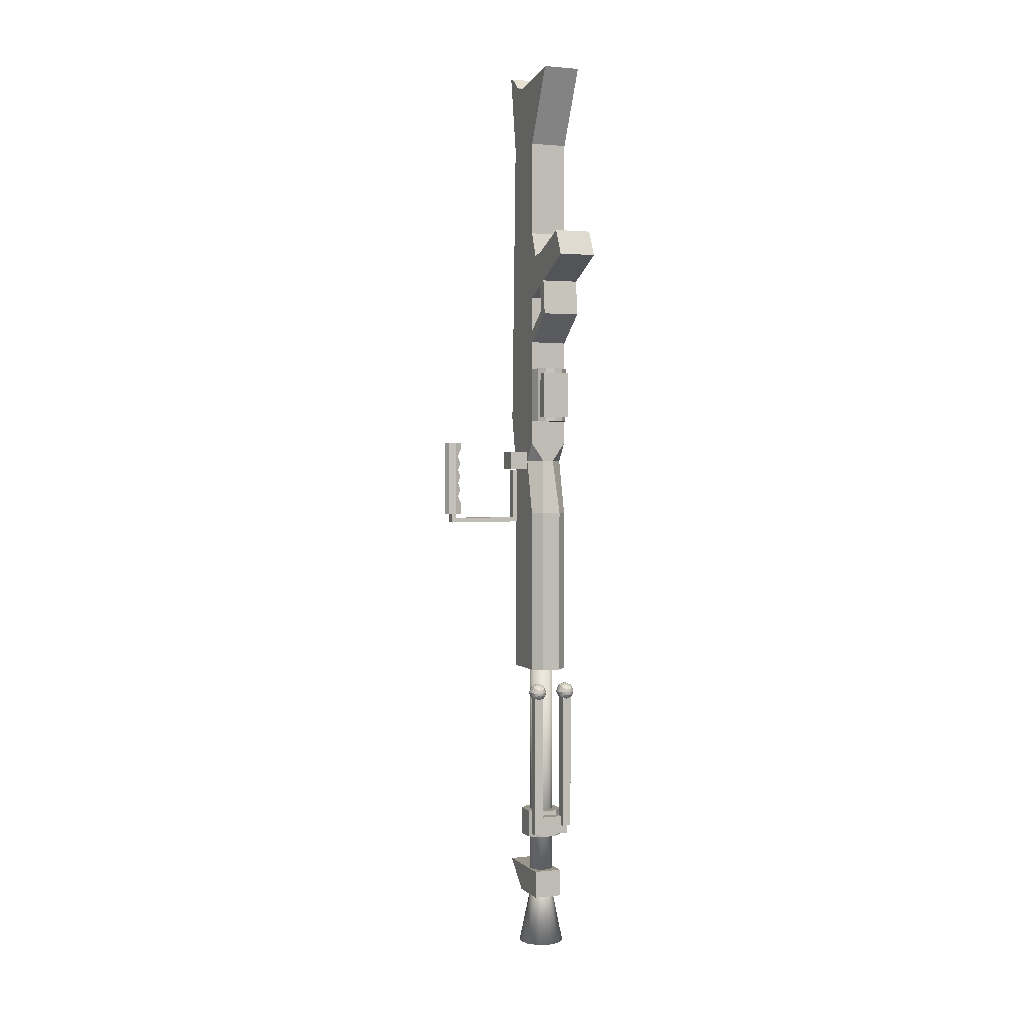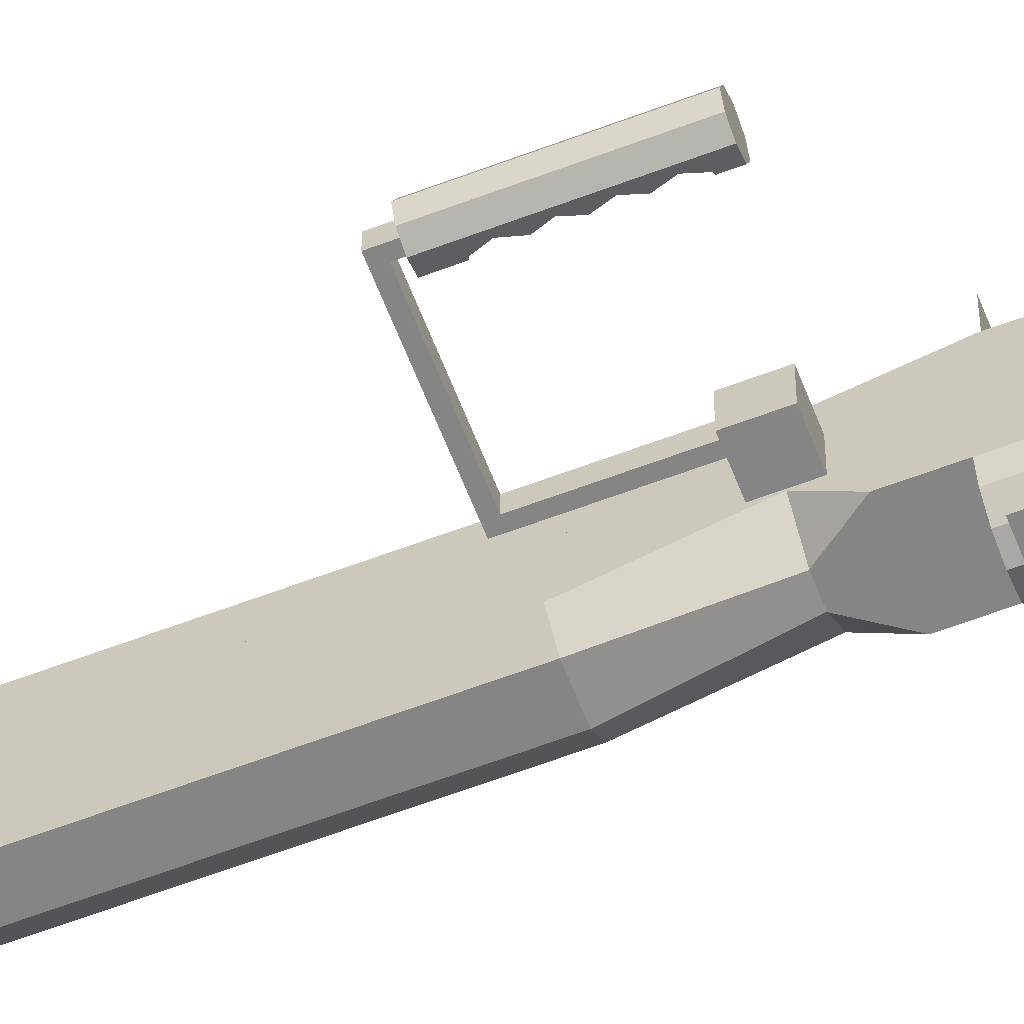
<metadata>
{"format":"obj","ext":"obj","renderer":"f3d","projection":"perspective","resolution":1024,"background":"white","views":[{"elev":2.2,"azim":-21.9,"up":"+Z"},{"elev":-61.9,"azim":-68.9,"up":"+Y"}]}
</metadata>
<code>
o Barrel_heat_vent_Cube.010
v -1 3 -9
v -1 4 -9
v -1 3 -21
v -1 4 -21
v 1 3 -9
v 1 4 -9
v 1 3 -21
v 1 4 -21
v 1 3.5 -9
v 0.6031 1.812 -9
v 1 3.5 9
v 1 1.5 9
v -1 3.5 -9
v -0.5668 1.782 -9
v -1 3.5 9
v -1 1.5 9
v 0.3 1.5 -9
v 0 1.5 -9
v -0.3 1.5 -9
v -1 1.5 -8
v 1 1.5 -8
v 1 2.2 -9
v -1 2.2 -9
v -1 -0.1619 1.128
v -1 -0.3362 -0.7244
v -1 0.1819 -0.548
v 1 -0.1619 1.128
v 1 0.1819 -0.548
v -1 -1.949 3.736
v -1 -2.583 2.377
v 1 -1.949 3.736
v 1 -2.583 2.377
v -1 1.498 3.94
v 1 1.498 3.94
v -1 0.3039 2.741
v -1 1.005 2.62
v 1 1.005 2.62
v 1 0.3039 2.741
v -1 1.577 -2.335
v -1 1.898 -1.952
v 1 -0.3383 -0.728
v 1 1.577 -2.335
v 1 1.898 -1.952
v -1 1.5 -1.618
v -1 1.5 -2.239
v -1 1.5 0.274
v 1 1.5 -1.618
v 1 1.5 0.274
v 1 1.5 -2.271
v 0.3333 -2.583 2.377
v -0.3333 -2.583 2.377
v -1 0.3391 0.8749
v 1 0.3391 0.8749
v -1 -0.375 13
v -1 1.5 9
v -1 4 9
v 1 -0.375 13
v 1 1.5 9
v 1 4 9
v -1 4.424 13.18
v -1 4.671 13.18
v 1 4.671 13.18
v 1 4.424 13.18
v -1 3.059 12.35
v -1 3.703 12.54
v 1 3.703 12.54
v 1 3.059 12.35
v -0.75 0.35 -4
v -0.75 0.85 -4
v -0.75 0.35 -6.5
v -0.75 0.85 -6.5
v 0.75 0.35 -4
v 0.75 0.85 -4
v 0.75 0.35 -6.5
v 0.75 0.85 -6.5
v 0 2.5 -6.75
v 0 2.5 -3.75
v 0.5 2.366 -6.75
v 0.5 2.366 -3.75
v 0.866 2 -6.75
v 0.866 2 -3.75
v 1 1.5 -6.75
v 1 1.5 -3.75
v 0.866 1 -6.75
v 0.866 1 -3.75
v 0.5 0.634 -6.75
v 0.5 0.634 -3.75
v 0 0.5 -6.75
v 0 0.5 -3.75
v -0.5 0.634 -6.75
v -0.5 0.634 -3.75
v -0.866 1 -6.75
v -0.866 1 -3.75
v -1 1.5 -6.75
v -1 1.5 -3.75
v -0.866 2 -6.75
v -0.866 2 -3.75
v -0.5 2.366 -6.75
v -0.5 2.366 -3.75
v 0 3.15 -33
v 0 3.15 -21
v 0.2487 3.101 -33
v 0.2487 3.101 -21
v 0.4596 2.96 -33
v 0.4596 2.96 -21
v 0.6005 2.749 -33
v 0.6005 2.749 -21
v 0.65 2.5 -33
v 0.65 2.5 -21
v 0.6005 2.251 -33
v 0.6005 2.251 -21
v 0.4596 2.04 -33
v 0.4596 2.04 -21
v 0.2487 1.899 -33
v 0.2487 1.899 -21
v 0 1.85 -33
v 0 1.85 -21
v -0.2487 1.899 -33
v -0.2487 1.899 -21
v -0.4596 2.04 -33
v -0.4596 2.04 -21
v -0.6005 2.251 -33
v -0.6005 2.251 -21
v -0.65 2.5 -33
v -0.65 2.5 -21
v -0.6005 2.749 -33
v -0.6005 2.749 -21
v -0.4596 2.96 -33
v -0.4596 2.96 -21
v -0.2487 3.101 -33
v -0.2487 3.101 -21
v -0.75 1.5 -32.75
v -0.75 5.203 -32.75
v -0.75 1.5 -34.25
v -0.75 3.67 -34.25
v 0.75 1.5 -32.75
v 0.75 5.203 -32.75
v 0.75 1.5 -34.25
v 0.75 3.67 -34.25
v 0 3.75 -37
v 0.625 3.583 -37
v 1.083 3.125 -37
v 1.25 2.5 -37
v 1.083 1.875 -37
v 0.625 1.417 -37
v 0 2.5 -31
v 0 1.25 -37
v -0.625 1.417 -37
v -1.083 1.875 -37
v -1.25 2.5 -37
v -1.083 3.125 -37
v -0.625 3.583 -37
v -1 3.5 9
v -1 3.5 -9
v 1 3.5 9
v 1 4 9
v 1 3.5 -9
v 1 4 -9
v -1 4 9
v -1 4 -9
v -1 4.5 -6.5
v 0 4 9
v 0 4 -9
v 1 4.5 -6.5
v 0 4.5 -6.5
v -1 3 -9
v -1 3 -21
v 1 3 -9
v 1 3 -21
v -0.5 1 -21
v -1 1.5 -21
v 1 1.5 -21
v 0.5 1 -21
v -1 1.5 -12
v -1 2.207 -9
v -0.293 1.5 -9
v -0.5 1 -12
v 0.293 1.5 -9
v 0.5 1 -12
v 1 2.207 -9
v 1 1.5 -12
v -1 4.5 -6.5
v 1 4.5 -6.5
v -1 5.5 -6.5
v 1 5.5 -6.5
v 0.25 5.5 -6.5
v 0.2 5 -6.5
v -0.2 5 -6.5
v -0.24 5.5 -6.5
v -5.5 2.5 -12
v -5.5 3 -12
v -5.5 2.5 -12.5
v -5.5 3 -12.5
v -1.5 2.5 -9.52
v -1.5 3 -9.52
v -1.5 2.5 -12.5
v -1.5 3 -12.5
v -5.25 3 -12.25
v -5.25 2.5 -12.25
v -1.75 3 -12.25
v -1.75 2.5 -12.25
v -1.75 3 -9.52
v -1.75 2.5 -9.52
v -5.25 3 -12
v -5.25 2.5 -12
v -2 2.25 -8.5
v -2 3.25 -8.5
v -2 2.25 -9.5
v -2 3.25 -9.5
v -1 2.25 -8.5
v -1 3.25 -8.5
v -1 2.25 -9.5
v -1 3.25 -9.5
v -5.35 3.25 -12
v -5.35 3.25 -8
v -4.996 3.104 -12
v -4.996 3.104 -8
v -4.85 2.75 -12
v -4.85 2.75 -8
v -4.996 2.396 -12
v -4.996 2.396 -8
v -5.35 2.25 -12
v -5.35 2.25 -8
v -5.704 2.396 -12
v -5.704 2.396 -8
v -5.85 2.75 -12
v -5.85 2.75 -8
v -5.704 3.104 -12
v -5.704 3.104 -8
v -5.2 2.312 -11
v -5.2 3.188 -11
v -5.054 2.373 -11.35
v -4.996 2.396 -11.38
v -5.054 3.127 -11.35
v -4.85 2.75 -11.44
v -4.996 3.104 -11.38
v -5.2 2.312 -10.25
v -5.2 3.188 -10.25
v -5.054 3.127 -9.896
v -5.054 2.373 -9.896
v -5.054 3.127 -10.6
v -5.054 2.373 -10.6
v -5.2 3.188 -9.5
v -5.2 2.312 -9.5
v -5.054 3.127 -9.146
v -5.054 2.373 -9.146
v -5.2 2.312 -8.75
v -5.2 3.188 -8.75
v -5.054 3.127 -8.396
v -5.054 2.373 -8.396
v -4.996 3.104 -8.373
v -4.85 2.75 -8.312
v -4.996 2.396 -8.373
v -0.5 3.5 -29.25
v -1 3 -29.25
v -1 3 -30.75
v -0.5 3.5 -30.75
v 1 3 -29.25
v 0.5 3.5 -29.25
v 0.5 3.5 -30.75
v 1 3 -30.75
v 0.5 1.5 -29.25
v 1 2 -29.25
v 1 2 -30.75
v 0.5 1.5 -30.75
v -1 2 -29.25
v -0.5 1.5 -29.25
v -0.5 1.5 -30.75
v -1 2 -30.75
v -1 1 -29.5
v -1 1.5 -29.5
v -1 1 -30.5
v -1 1.5 -30.5
v 1 1 -29.5
v 1 1.5 -29.5
v 1 1 -30.5
v 1 1.5 -30.5
v -0.85 1 -22.75
v -0.85 1.5 -22.25
v -0.7147 1.462 -22.39
v -0.6 1.354 -22.5
v -0.5234 1.191 -22.58
v -0.4964 1 -22.6
v -0.5234 0.8087 -22.58
v -0.6 0.6464 -22.5
v -0.7147 0.5381 -22.39
v -0.6587 1.462 -22.25
v -0.4964 1.354 -22.25
v -0.3881 1.191 -22.25
v -0.35 1 -22.25
v -0.3881 0.8087 -22.25
v -0.4964 0.6464 -22.25
v -0.6587 0.5381 -22.25
v -0.85 0.5 -22.25
v -0.7147 1.462 -22.11
v -0.6 1.354 -22
v -0.5234 1.191 -21.92
v -0.4964 1 -21.9
v -0.5234 0.8087 -21.92
v -0.6 0.6464 -22
v -0.7147 0.5381 -22.11
v -0.85 1.462 -22.06
v -0.85 1.354 -21.9
v -0.85 1.191 -21.79
v -0.85 1 -21.75
v -0.85 0.8087 -21.79
v -0.85 0.6464 -21.9
v -0.85 0.5381 -22.06
v -0.9853 1.462 -22.11
v -1.1 1.354 -22
v -1.177 1.191 -21.92
v -1.204 1 -21.9
v -1.177 0.8087 -21.92
v -1.1 0.6464 -22
v -0.9853 0.5381 -22.11
v -1.041 1.462 -22.25
v -1.204 1.354 -22.25
v -1.312 1.191 -22.25
v -1.35 1 -22.25
v -1.312 0.8087 -22.25
v -1.204 0.6464 -22.25
v -1.041 0.5381 -22.25
v -0.9853 1.462 -22.39
v -1.1 1.354 -22.5
v -1.177 1.191 -22.58
v -1.204 1 -22.6
v -1.177 0.8087 -22.58
v -1.1 0.6464 -22.5
v -0.9853 0.5381 -22.39
v -0.85 1.462 -22.44
v -0.85 1.354 -22.6
v -0.85 1.191 -22.71
v -0.85 0.8087 -22.71
v -0.85 0.6464 -22.6
v -0.85 0.5381 -22.44
v -1.1 0.75 -22
v -1.1 1.25 -22
v -1.1 0.75 -30
v -1.1 1.25 -30
v -0.6 0.75 -22
v -0.6 1.25 -22
v -0.6 0.75 -30
v -0.6 1.25 -30
v 0.85 1 -22.75
v 0.85 1.5 -22.25
v 0.9853 1.462 -22.39
v 1.1 1.354 -22.5
v 1.177 1.191 -22.58
v 1.204 1 -22.6
v 1.177 0.8087 -22.58
v 1.1 0.6464 -22.5
v 0.9853 0.5381 -22.39
v 1.041 1.462 -22.25
v 1.204 1.354 -22.25
v 1.312 1.191 -22.25
v 1.35 1 -22.25
v 1.312 0.8087 -22.25
v 1.204 0.6464 -22.25
v 1.041 0.5381 -22.25
v 0.85 0.5 -22.25
v 0.9853 1.462 -22.11
v 1.1 1.354 -22
v 1.177 1.191 -21.92
v 1.204 1 -21.9
v 1.177 0.8087 -21.92
v 1.1 0.6464 -22
v 0.9853 0.5381 -22.11
v 0.85 1.462 -22.06
v 0.85 1.354 -21.9
v 0.85 1.191 -21.79
v 0.85 1 -21.75
v 0.85 0.8087 -21.79
v 0.85 0.6464 -21.9
v 0.85 0.5381 -22.06
v 0.7147 1.462 -22.11
v 0.6 1.354 -22
v 0.5234 1.191 -21.92
v 0.4964 1 -21.9
v 0.5234 0.8087 -21.92
v 0.6 0.6464 -22
v 0.7147 0.5381 -22.11
v 0.6587 1.462 -22.25
v 0.4964 1.354 -22.25
v 0.3881 1.191 -22.25
v 0.35 1 -22.25
v 0.3881 0.8087 -22.25
v 0.4964 0.6464 -22.25
v 0.6587 0.5381 -22.25
v 0.7147 1.462 -22.39
v 0.6 1.354 -22.5
v 0.5234 1.191 -22.58
v 0.4964 1 -22.6
v 0.5234 0.8087 -22.58
v 0.6 0.6464 -22.5
v 0.7147 0.5381 -22.39
v 0.85 1.462 -22.44
v 0.85 1.354 -22.6
v 0.85 1.191 -22.71
v 0.85 0.8087 -22.71
v 0.85 0.6464 -22.6
v 0.85 0.5381 -22.44
v 0.6 0.75 -22
v 0.6 1.25 -22
v 0.6 0.75 -30
v 0.6 1.25 -30
v 1.1 0.75 -22
v 1.1 1.25 -22
v 1.1 0.75 -30
v 1.1 1.25 -30
f 2 3 1
f 4 7 3
f 8 5 7
f 6 1 5
f 7 1 3
f 6 4 2
f 13 11 9
f 11 16 12
f 23 14 20
f 21 16 20
f 11 12 21
f 13 22 23
f 17 10 21
f 14 10 18
f 24 26 25
f 25 28 41
f 28 27 41
f 53 24 27
f 25 27 24
f 26 53 28
f 46 53 52
f 50 31 29
f 38 29 31
f 53 48 37
f 38 36 35
f 33 37 34
f 40 39 45
f 40 42 39
f 36 46 52
f 24 32 30
f 48 33 34
f 47 41 49
f 45 39 49
f 47 43 40
f 56 58 55
f 56 62 59
f 58 54 55
f 59 66 67
f 61 56 65
f 61 63 62
f 67 54 57
f 67 65 64
f 60 66 63
f 69 70 68
f 71 74 70
f 75 72 74
f 73 68 72
f 74 68 70
f 71 73 75
f 77 78 76
f 79 80 78
f 81 82 80
f 83 84 82
f 85 86 84
f 87 88 86
f 89 90 88
f 91 92 90
f 93 94 92
f 95 96 94
f 97 93 89
f 97 98 96
f 98 77 76
f 90 94 98
f 132 135 134
f 135 138 134
f 139 136 138
f 137 132 136
f 138 132 134
f 135 137 139
f 159 154 153
f 160 157 154
f 158 155 157
f 156 153 155
f 157 153 154
f 161 162 165
f 165 156 164
f 163 164 158
f 160 165 163
f 160 161 159
f 158 156 164
f 172 173 171
f 173 177 170
f 175 176 180
f 167 168 169
f 167 174 166
f 168 180 181
f 173 181 179
f 176 174 177
f 178 181 180
f 176 179 178
f 177 171 170
f 182 183 188
f 191 192 190
f 193 196 192
f 197 194 196
f 195 203 194
f 192 196 199
f 197 193 200
f 201 202 200
f 200 199 201
f 198 205 199
f 204 190 205
f 207 208 206
f 209 212 208
f 213 210 212
f 211 206 210
f 212 206 208
f 209 211 213
f 216 235 218
f 235 220 218
f 247 223 244
f 223 224 222
f 225 226 224
f 215 227 223
f 227 228 226
f 229 214 228
f 216 220 224
f 232 231 230
f 232 233 235
f 231 242 230
f 242 238 237
f 238 240 237
f 239 244 240
f 243 246 244
f 245 247 246
f 252 221 253
f 248 250 247
f 252 217 219
f 249 251 252
f 238 231 214
f 259 255 267
f 257 261 265
f 257 255 254
f 257 259 260
f 259 261 260
f 255 269 266
f 265 263 262
f 261 263 264
f 267 269 268
f 265 267 268
f 271 272 270
f 273 276 272
f 277 274 276
f 275 270 274
f 276 270 272
f 273 275 277
f 334 284 285
f 332 283 278
f 330 281 331
f 335 285 286
f 278 284 333
f 331 282 332
f 330 279 280
f 294 335 286
f 285 293 286
f 283 291 284
f 282 288 289
f 280 279 287
f 294 286 293
f 284 292 285
f 282 290 283
f 281 287 288
f 288 297 289
f 287 279 295
f 294 293 301
f 292 299 300
f 289 298 290
f 287 296 288
f 292 301 293
f 291 298 299
f 294 301 308
f 300 306 307
f 297 305 298
f 295 303 296
f 300 308 301
f 298 306 299
f 296 304 297
f 295 279 302
f 303 309 310
f 308 314 315
f 306 312 313
f 304 310 311
f 302 279 309
f 294 308 315
f 306 314 307
f 304 312 305
f 314 322 315
f 313 319 320
f 311 317 318
f 309 279 316
f 294 315 322
f 313 321 314
f 311 319 312
f 309 317 310
f 316 279 323
f 294 322 329
f 320 328 321
f 318 326 319
f 316 324 317
f 321 329 322
f 320 326 327
f 317 325 318
f 328 333 334
f 325 278 326
f 323 331 324
f 329 334 335
f 327 278 333
f 324 332 325
f 323 279 330
f 294 329 335
f 337 338 336
f 339 342 338
f 343 340 342
f 341 336 340
f 342 336 338
f 339 341 343
f 400 350 351
f 398 349 344
f 396 347 397
f 401 351 352
f 344 350 399
f 398 347 348
f 396 345 346
f 360 401 352
f 351 359 352
f 349 357 350
f 347 355 348
f 346 345 353
f 360 352 359
f 351 357 358
f 348 356 349
f 346 354 347
f 354 363 355
f 353 345 361
f 360 359 367
f 358 365 366
f 355 364 356
f 353 362 354
f 359 366 367
f 356 365 357
f 360 367 374
f 366 372 373
f 364 370 371
f 362 368 369
f 366 374 367
f 364 372 365
f 362 370 363
f 361 345 368
f 369 375 376
f 374 380 381
f 372 378 379
f 370 376 377
f 368 345 375
f 360 374 381
f 372 380 373
f 370 378 371
f 381 387 388
f 379 385 386
f 376 384 377
f 375 345 382
f 360 381 388
f 379 387 380
f 377 385 378
f 375 383 376
f 382 345 389
f 360 388 395
f 386 394 387
f 384 392 385
f 383 389 390
f 387 395 388
f 386 392 393
f 383 391 384
f 394 399 400
f 391 344 392
f 390 396 397
f 394 401 395
f 393 344 399
f 391 397 398
f 389 345 396
f 360 395 401
f 403 404 402
f 405 408 404
f 409 406 408
f 407 402 406
f 408 402 404
f 405 407 409
f 2 4 3
f 4 8 7
f 8 6 5
f 6 2 1
f 7 5 1
f 6 8 4
f 13 15 11
f 11 15 16
f 20 16 15
f 15 13 20
f 13 23 20
f 21 12 16
f 21 10 22
f 22 9 21
f 9 11 21
f 13 9 22
f 20 14 19
f 19 18 20
f 18 17 21
f 21 20 18
f 14 23 10
f 23 22 10
f 10 17 18
f 18 19 14
f 24 52 26
f 25 26 28
f 28 53 27
f 53 52 24
f 25 41 27
f 26 52 53
f 46 48 53
f 29 30 51
f 50 32 31
f 29 51 50
f 38 35 29
f 38 31 32
f 32 27 38
f 27 53 38
f 48 34 37
f 37 38 53
f 38 37 36
f 33 36 37
f 45 25 44
f 25 26 44
f 44 40 45
f 40 43 42
f 52 24 35
f 24 30 35
f 30 29 35
f 36 33 46
f 35 36 52
f 24 27 32
f 48 46 33
f 42 43 49
f 43 47 49
f 47 28 41
f 39 42 49
f 49 41 45
f 41 25 45
f 40 44 47
f 44 26 47
f 26 28 47
f 56 59 58
f 56 61 62
f 58 57 54
f 57 58 67
f 58 59 67
f 59 62 66
f 62 63 66
f 55 54 64
f 65 60 61
f 55 64 56
f 64 65 56
f 61 60 63
f 67 64 54
f 67 66 65
f 60 65 66
f 69 71 70
f 71 75 74
f 75 73 72
f 73 69 68
f 74 72 68
f 71 69 73
f 77 79 78
f 79 81 80
f 81 83 82
f 83 85 84
f 85 87 86
f 87 89 88
f 89 91 90
f 91 93 92
f 93 95 94
f 95 97 96
f 81 79 77
f 77 99 97
f 97 95 93
f 93 91 89
f 89 87 81
f 87 85 81
f 85 83 81
f 81 77 89
f 77 97 89
f 97 99 98
f 98 99 77
f 98 76 78
f 78 80 82
f 82 84 86
f 86 88 90
f 90 92 94
f 94 96 98
f 98 78 82
f 82 86 98
f 86 90 98
f 132 133 135
f 135 139 138
f 139 137 136
f 137 133 132
f 138 136 132
f 135 133 137
f 159 160 154
f 160 158 157
f 158 156 155
f 156 159 153
f 157 155 153
f 161 159 162
f 165 162 156
f 163 165 164
f 160 161 165
f 173 170 171
f 171 167 169
f 169 172 171
f 173 179 177
f 176 178 180
f 180 168 166
f 166 175 180
f 167 166 168
f 171 174 167
f 174 175 166
f 181 172 169
f 169 168 181
f 173 172 181
f 176 175 174
f 178 179 181
f 176 177 179
f 177 174 171
f 183 185 187
f 185 186 187
f 189 184 188
f 184 182 188
f 183 187 188
f 191 193 192
f 193 197 196
f 197 195 194
f 195 202 203
f 196 194 201
f 194 203 201
f 205 190 199
f 190 192 199
f 196 201 199
f 193 191 198
f 191 204 198
f 202 195 200
f 195 197 200
f 193 198 200
f 201 203 202
f 200 198 199
f 198 204 205
f 204 191 190
f 207 209 208
f 209 213 212
f 213 211 210
f 211 207 206
f 212 210 206
f 209 207 211
f 216 236 235
f 235 233 220
f 220 233 232
f 230 242 237
f 220 232 222
f 232 230 222
f 253 221 250
f 221 223 250
f 237 240 244
f 222 230 237
f 247 250 223
f 244 246 247
f 222 237 223
f 237 244 223
f 223 225 224
f 225 227 226
f 219 217 215
f 215 229 227
f 227 225 223
f 223 221 219
f 219 215 223
f 227 229 228
f 229 215 214
f 228 214 216
f 216 218 220
f 220 222 224
f 224 226 228
f 228 216 224
f 232 234 231
f 236 234 235
f 234 232 235
f 231 241 242
f 242 241 238
f 238 239 240
f 239 243 244
f 243 245 246
f 245 248 247
f 252 219 221
f 248 249 250
f 252 251 217
f 253 250 252
f 250 249 252
f 215 217 249
f 217 251 249
f 236 216 234
f 216 214 234
f 215 249 248
f 248 245 243
f 243 239 238
f 238 241 231
f 231 234 214
f 214 215 238
f 215 248 243
f 243 238 215
f 267 262 263
f 263 258 259
f 259 254 255
f 255 266 267
f 267 263 259
f 265 268 269
f 269 256 257
f 257 260 261
f 261 264 265
f 265 269 257
f 257 256 255
f 257 254 259
f 259 258 261
f 255 256 269
f 265 264 263
f 261 258 263
f 267 266 269
f 265 262 267
f 271 273 272
f 273 277 276
f 277 275 274
f 275 271 270
f 276 274 270
f 273 271 275
f 334 333 284
f 332 282 283
f 330 280 281
f 335 334 285
f 278 283 284
f 331 281 282
f 285 292 293
f 283 290 291
f 282 281 288
f 284 291 292
f 282 289 290
f 281 280 287
f 288 296 297
f 292 291 299
f 289 297 298
f 287 295 296
f 292 300 301
f 291 290 298
f 300 299 306
f 297 304 305
f 295 302 303
f 300 307 308
f 298 305 306
f 296 303 304
f 303 302 309
f 308 307 314
f 306 305 312
f 304 303 310
f 306 313 314
f 304 311 312
f 314 321 322
f 313 312 319
f 311 310 317
f 313 320 321
f 311 318 319
f 309 316 317
f 320 327 328
f 318 325 326
f 316 323 324
f 321 328 329
f 320 319 326
f 317 324 325
f 328 327 333
f 325 332 278
f 323 330 331
f 329 328 334
f 327 326 278
f 324 331 332
f 337 339 338
f 339 343 342
f 343 341 340
f 341 337 336
f 342 340 336
f 339 337 341
f 400 399 350
f 398 348 349
f 396 346 347
f 401 400 351
f 344 349 350
f 398 397 347
f 351 358 359
f 349 356 357
f 347 354 355
f 351 350 357
f 348 355 356
f 346 353 354
f 354 362 363
f 358 357 365
f 355 363 364
f 353 361 362
f 359 358 366
f 356 364 365
f 366 365 372
f 364 363 370
f 362 361 368
f 366 373 374
f 364 371 372
f 362 369 370
f 369 368 375
f 374 373 380
f 372 371 378
f 370 369 376
f 372 379 380
f 370 377 378
f 381 380 387
f 379 378 385
f 376 383 384
f 379 386 387
f 377 384 385
f 375 382 383
f 386 393 394
f 384 391 392
f 383 382 389
f 387 394 395
f 386 385 392
f 383 390 391
f 394 393 399
f 391 398 344
f 390 389 396
f 394 400 401
f 393 392 344
f 391 390 397
f 403 405 404
f 405 409 408
f 409 407 406
f 407 403 402
f 408 406 402
f 405 403 407
f 101 102 100
f 103 104 102
f 105 106 104
f 107 108 106
f 109 110 108
f 111 112 110
f 113 114 112
f 115 116 114
f 117 118 116
f 119 120 118
f 121 122 120
f 123 124 122
f 125 126 124
f 127 128 126
f 121 113 105
f 129 130 128
f 131 100 130
f 114 122 130
f 140 146 141
f 141 146 142
f 142 146 143
f 143 146 144
f 144 146 145
f 145 146 147
f 147 146 148
f 148 146 149
f 149 146 150
f 150 146 151
f 151 146 152
f 152 146 140
f 145 148 152
f 101 103 102
f 103 105 104
f 105 107 106
f 107 109 108
f 109 111 110
f 111 113 112
f 113 115 114
f 115 117 116
f 117 119 118
f 119 121 120
f 121 123 122
f 123 125 124
f 125 127 126
f 127 129 128
f 105 103 101
f 101 131 105
f 131 129 105
f 129 127 121
f 127 125 121
f 125 123 121
f 121 119 117
f 117 115 113
f 113 111 109
f 109 107 105
f 121 117 113
f 113 109 105
f 105 129 121
f 129 131 130
f 131 101 100
f 130 100 102
f 102 104 130
f 104 106 130
f 106 108 110
f 110 112 106
f 112 114 106
f 114 116 122
f 116 118 122
f 118 120 122
f 122 124 126
f 126 128 130
f 122 126 130
f 130 106 114
f 152 140 141
f 141 142 152
f 142 143 152
f 143 144 145
f 145 147 148
f 148 149 152
f 149 150 152
f 150 151 152
f 143 145 152

</code>
